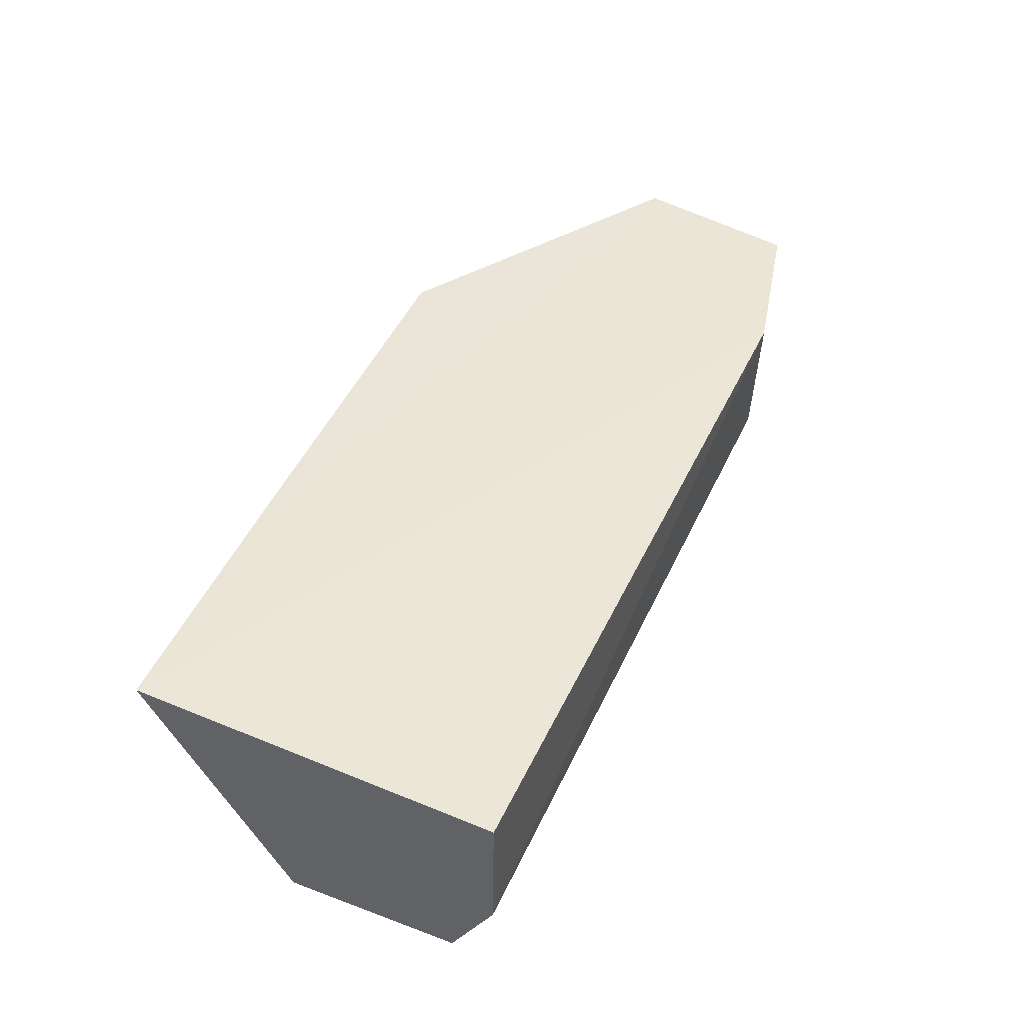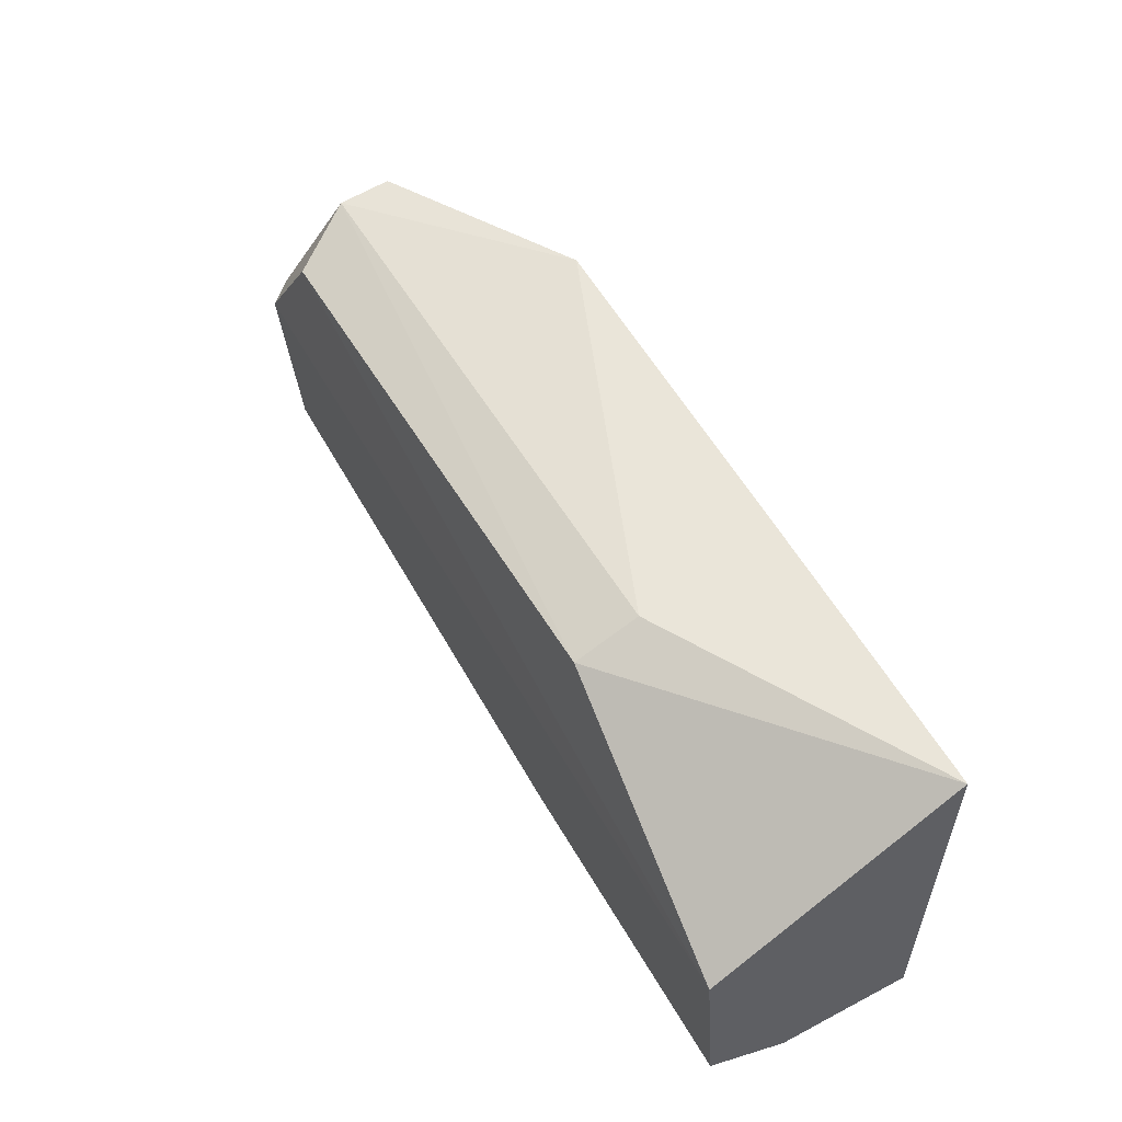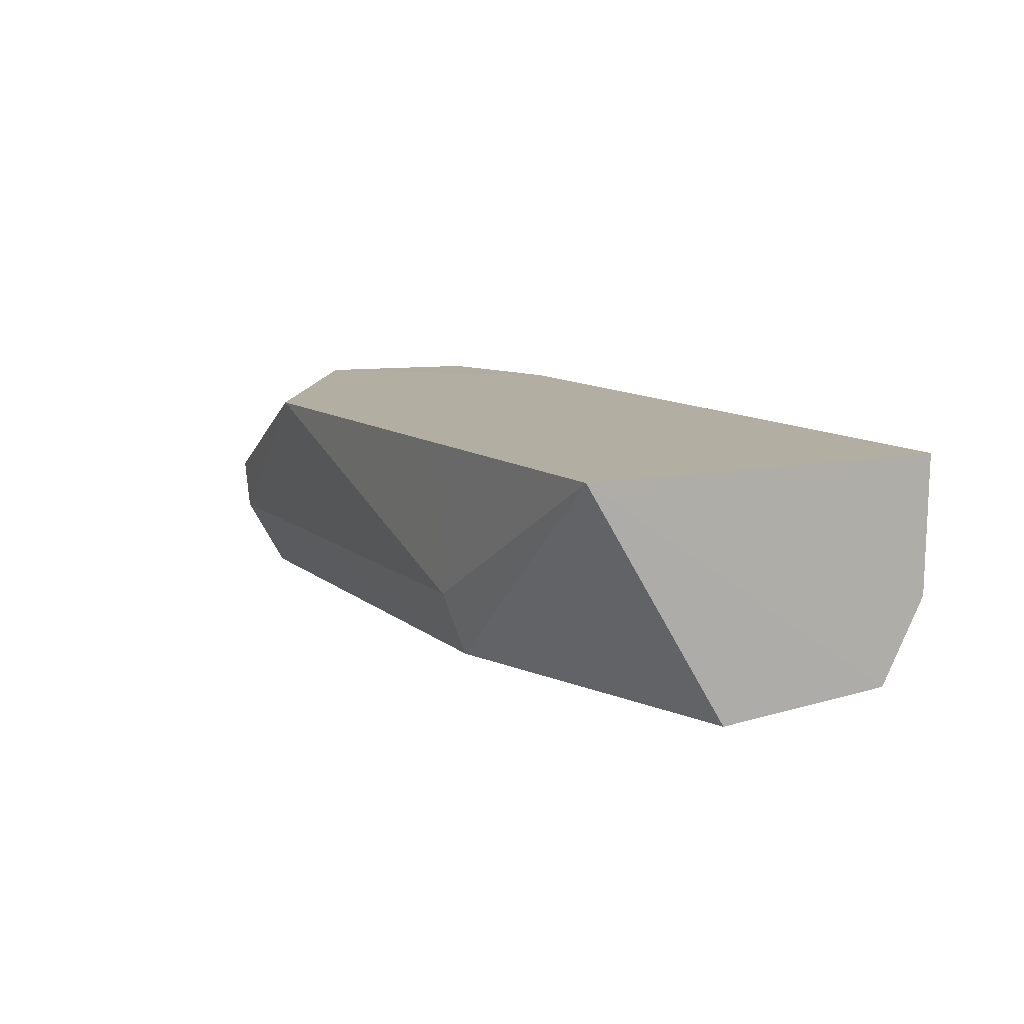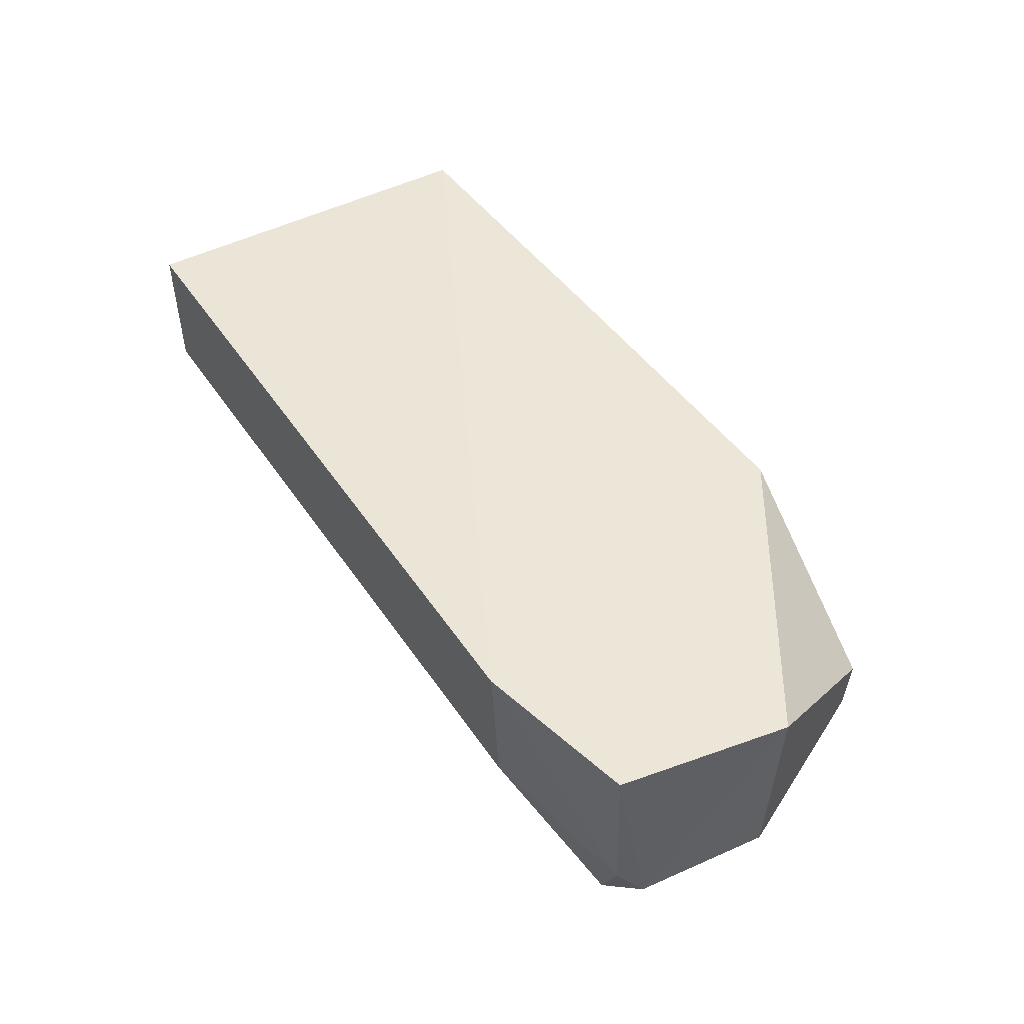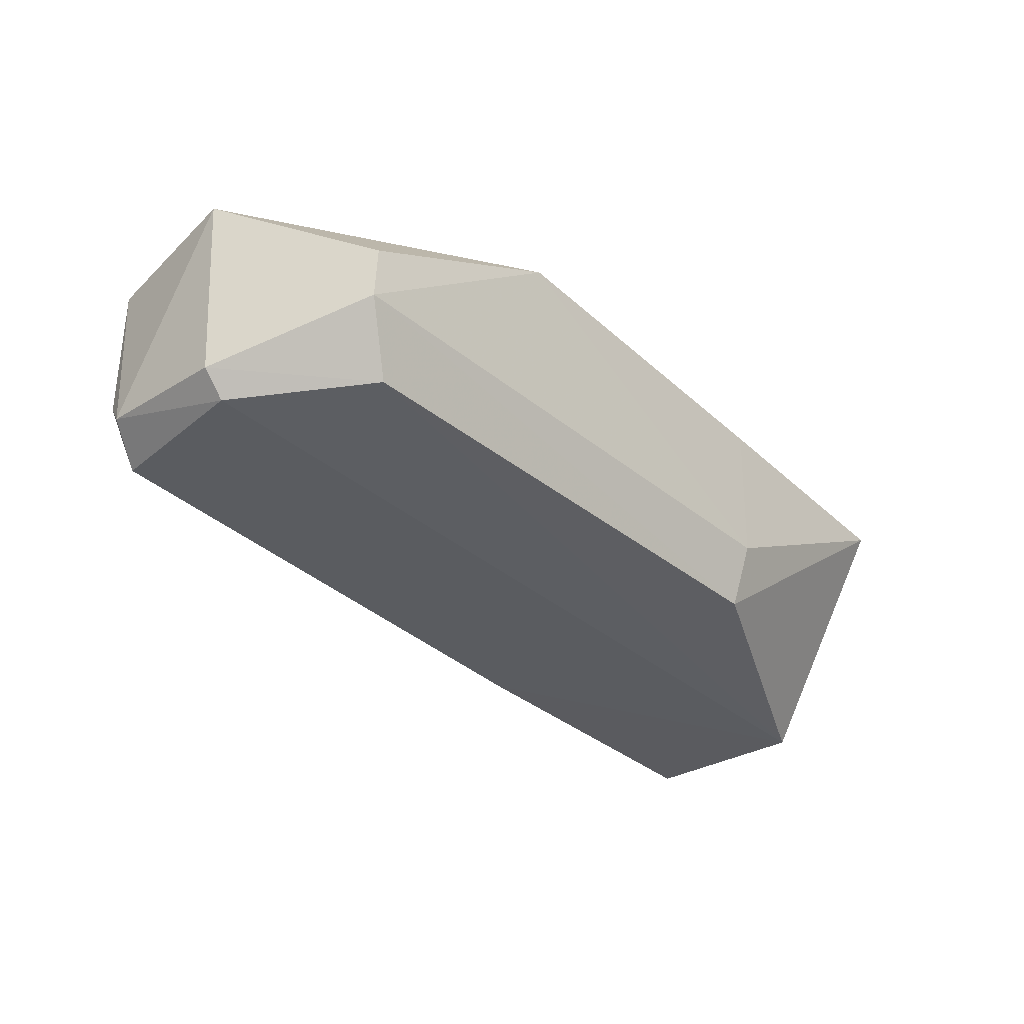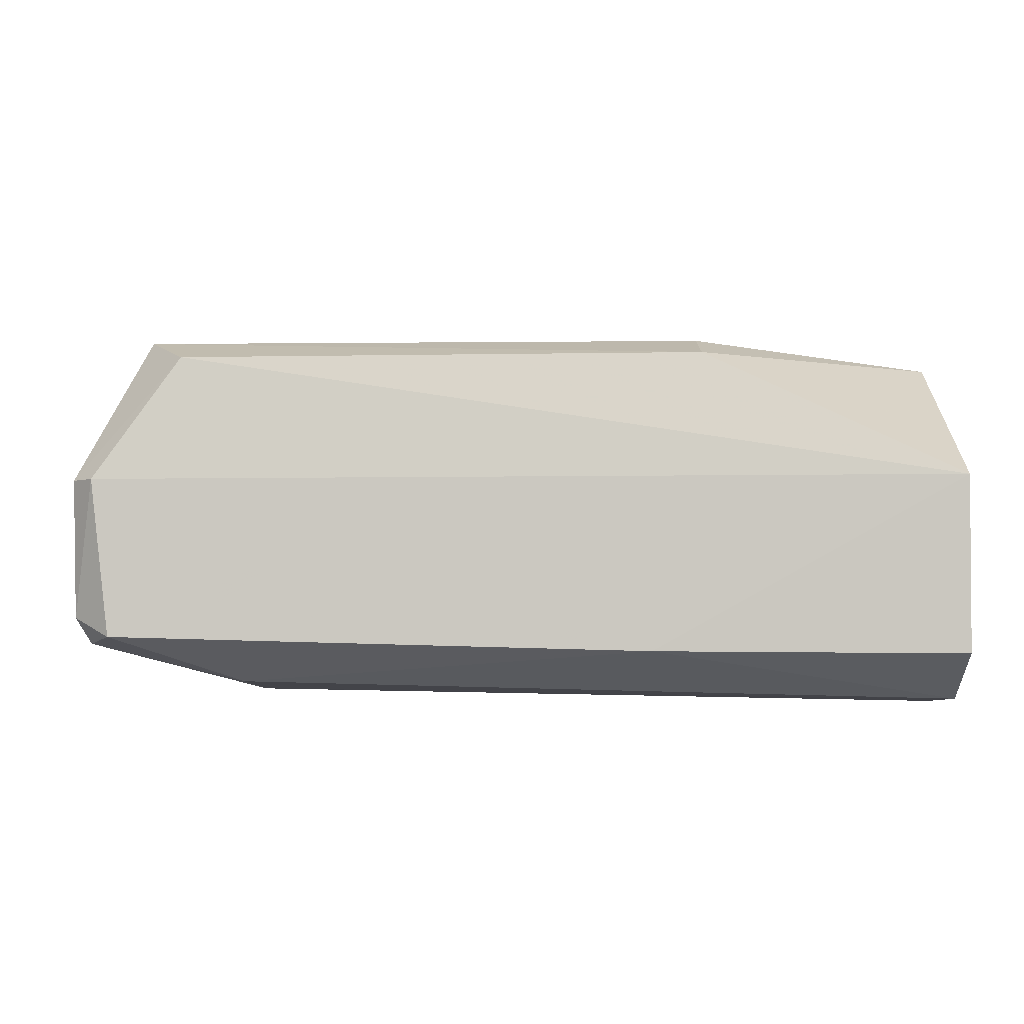
<metadata>
{"format":"obj","ext":"obj","renderer":"f3d","projection":"perspective","resolution":1024,"background":"white","views":[{"elev":46.0,"azim":115.3,"up":"+Y"},{"elev":54.1,"azim":60.7,"up":"+Z"},{"elev":10.7,"azim":62.5,"up":"+Y"},{"elev":46.1,"azim":-120.5,"up":"+Y"},{"elev":-35.7,"azim":-47.3,"up":"+Y"},{"elev":-5.9,"azim":1.0,"up":"+Z"}]}
</metadata>
<code>
v -0.03236 -0.05313 0.01502
v -0.03243 -0.0623 0.00933
v -0.03242 -0.05318 0.0004836
v -0.06135 -0.05315 0.001034
v -0.06532 -0.0592 0.01521
v -0.04491 -0.0618 0.002401
v -0.03241 -0.06178 0.002311
v -0.04282 -0.06152 0.01436
v -0.05735 -0.0532 0.01617
v -0.03241 -0.05852 0.0005608
v -0.06644 -0.06157 0.002983
v -0.0686 -0.05317 0.009225
v -0.04283 -0.05903 0.0153
v -0.06144 -0.05858 0.001274
v -0.06369 -0.06174 0.01418
v -0.06715 -0.06193 0.009243
v -0.04295 -0.05315 0.01554
v -0.06536 -0.05715 0.01539
v -0.06764 -0.05318 0.002624
v -0.06807 -0.06095 0.009285
v -0.06763 -0.05916 0.002796
v -0.06801 -0.06036 0.003789
f 1 3 4
f 7 1 2
f 7 2 6
f 8 2 1
f 10 4 3
f 10 7 6
f 10 3 1
f 10 1 7
f 12 1 4
f 13 8 1
f 13 9 5
f 13 5 8
f 14 10 6
f 14 6 11
f 14 4 10
f 15 8 5
f 15 2 8
f 16 11 6
f 16 6 2
f 16 2 15
f 17 12 9
f 17 1 12
f 17 13 1
f 17 9 13
f 18 12 5
f 18 5 9
f 18 9 12
f 19 12 4
f 20 16 15
f 20 15 5
f 20 5 12
f 21 14 11
f 21 19 4
f 21 4 14
f 22 11 16
f 22 16 20
f 22 21 11
f 22 20 12
f 22 12 19
f 22 19 21

</code>
